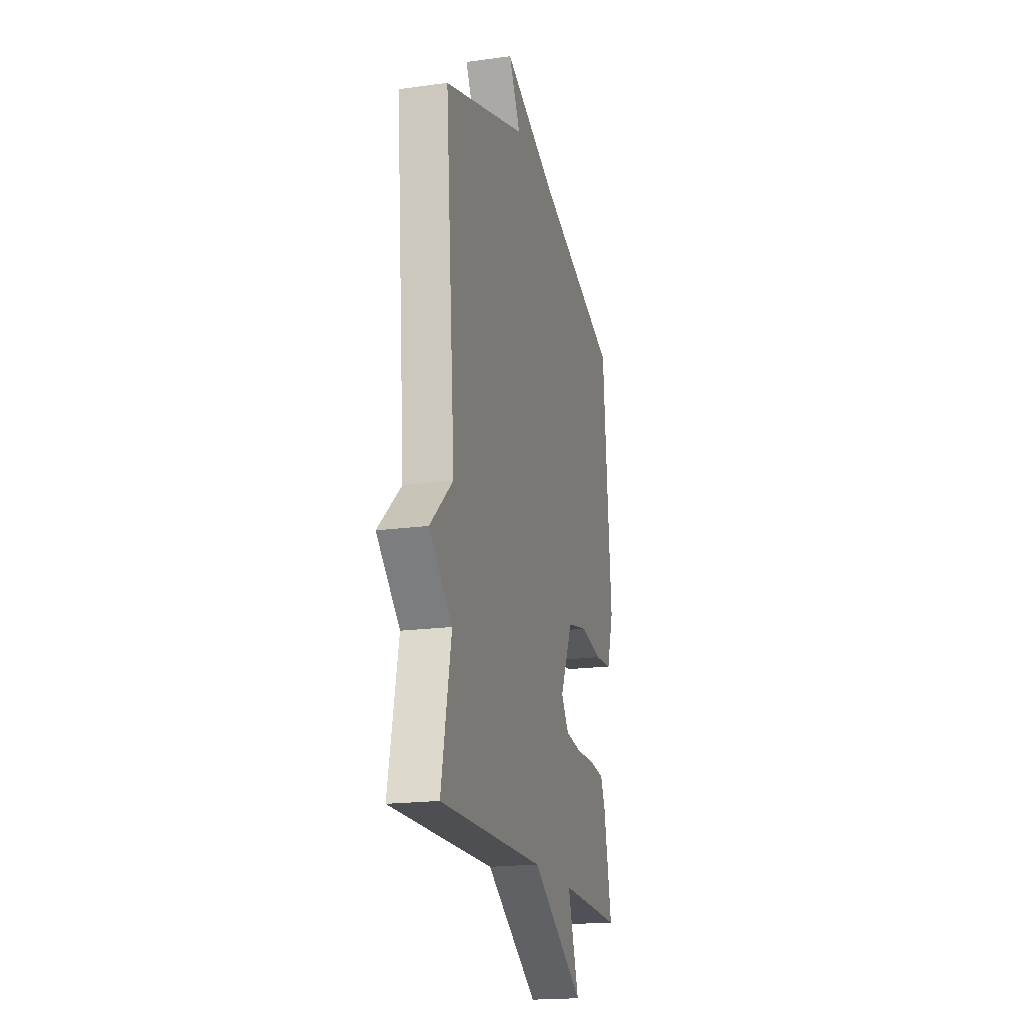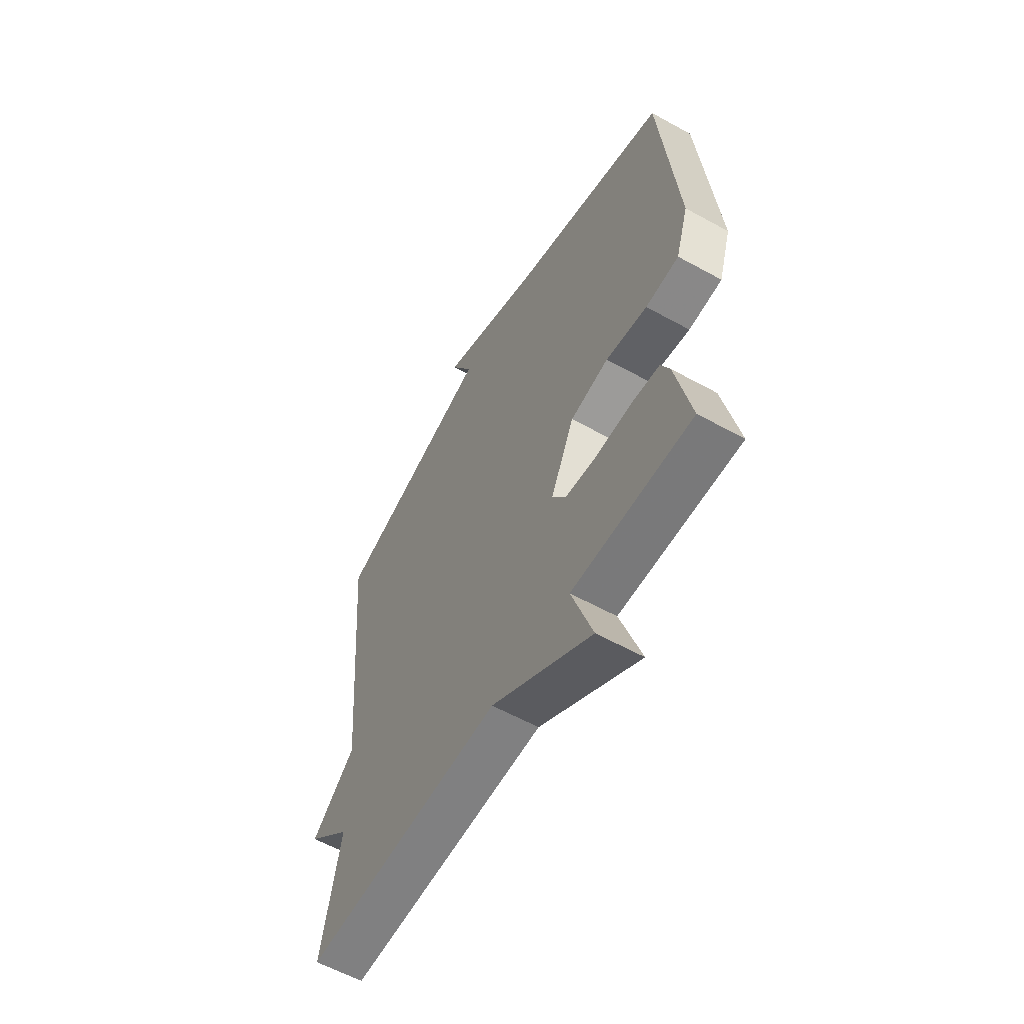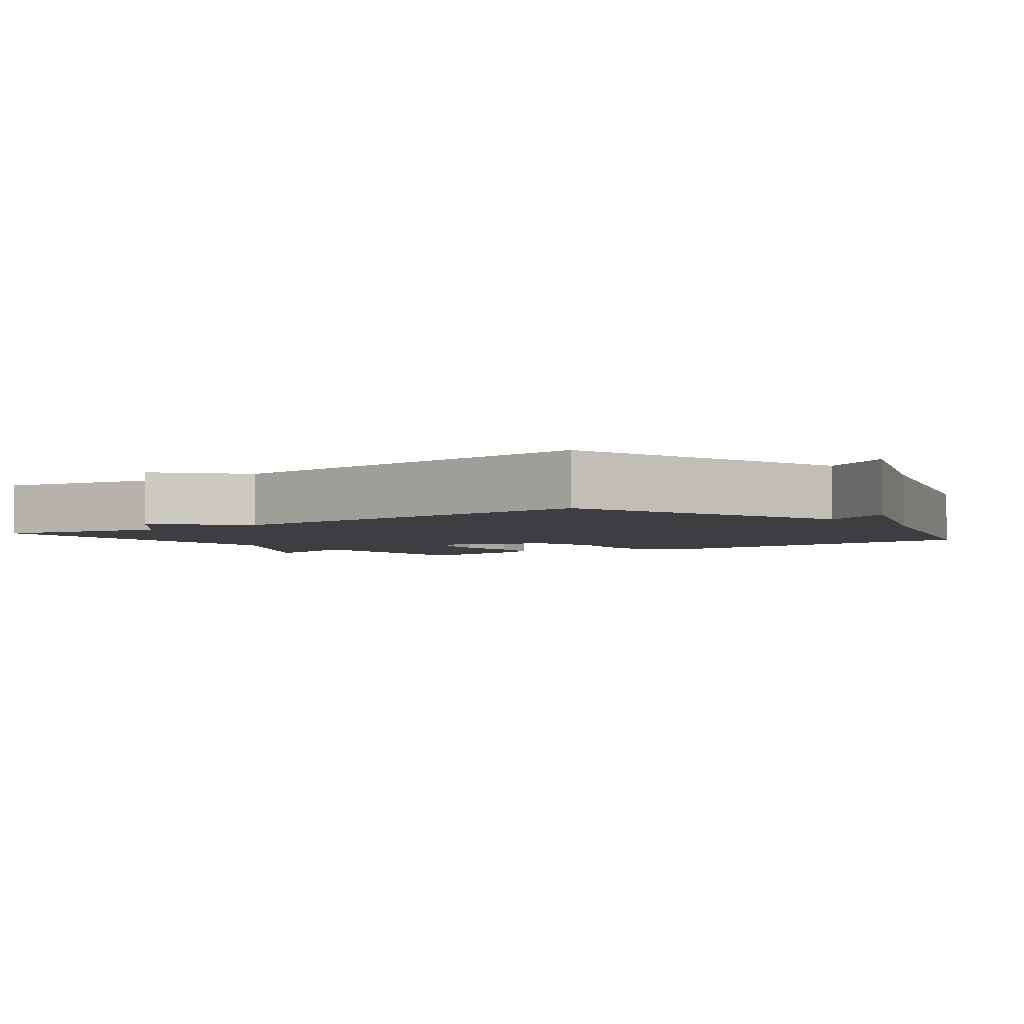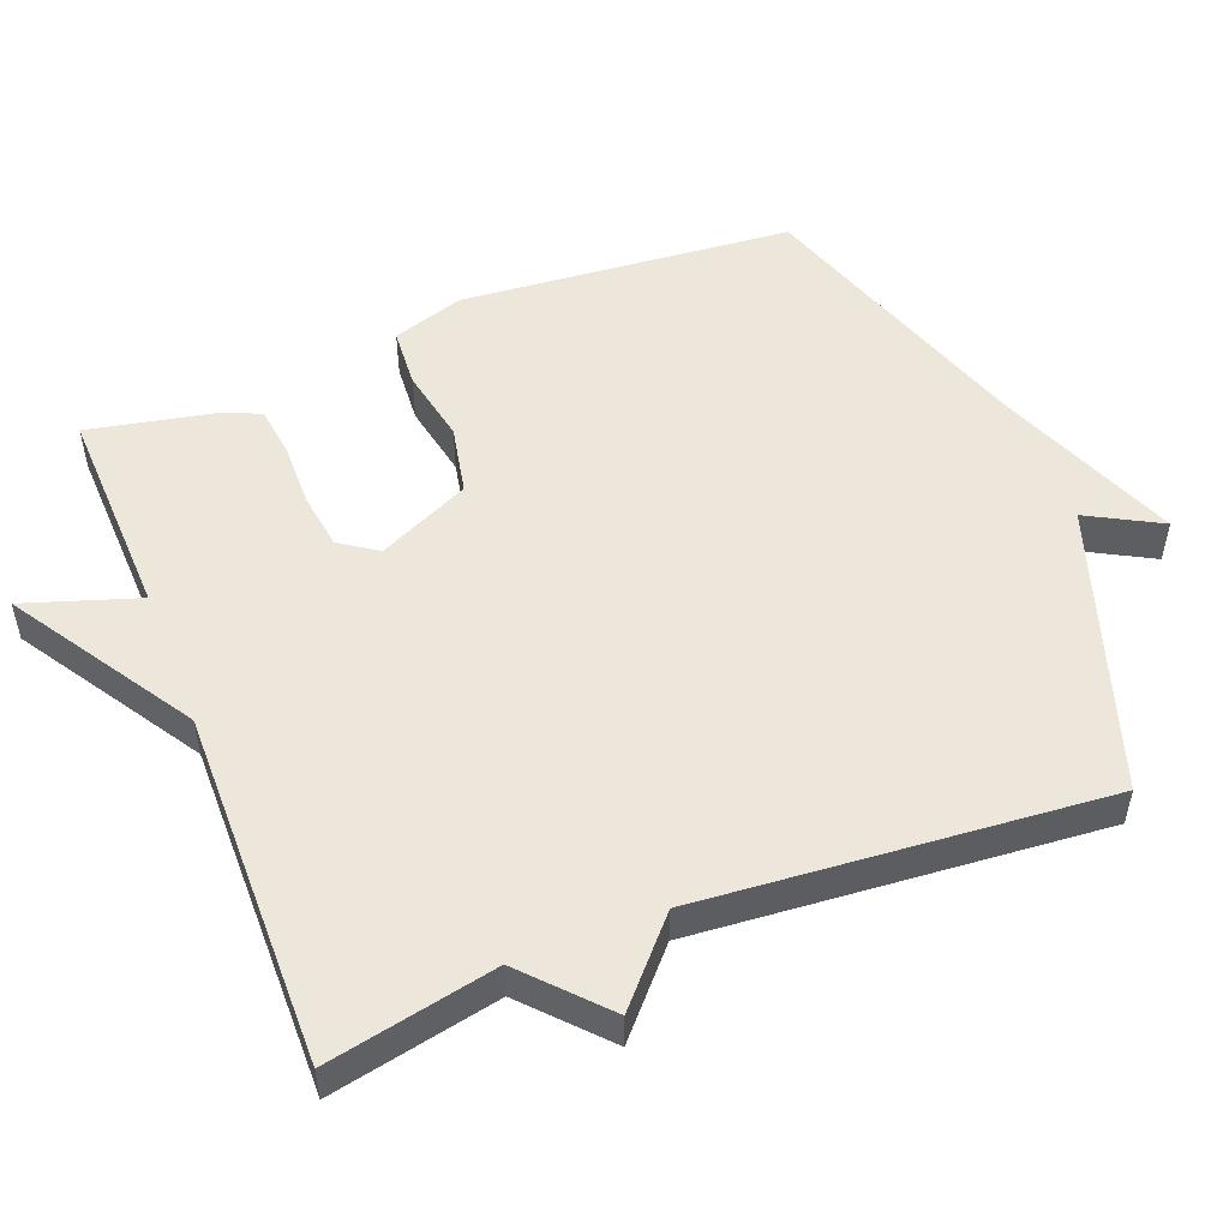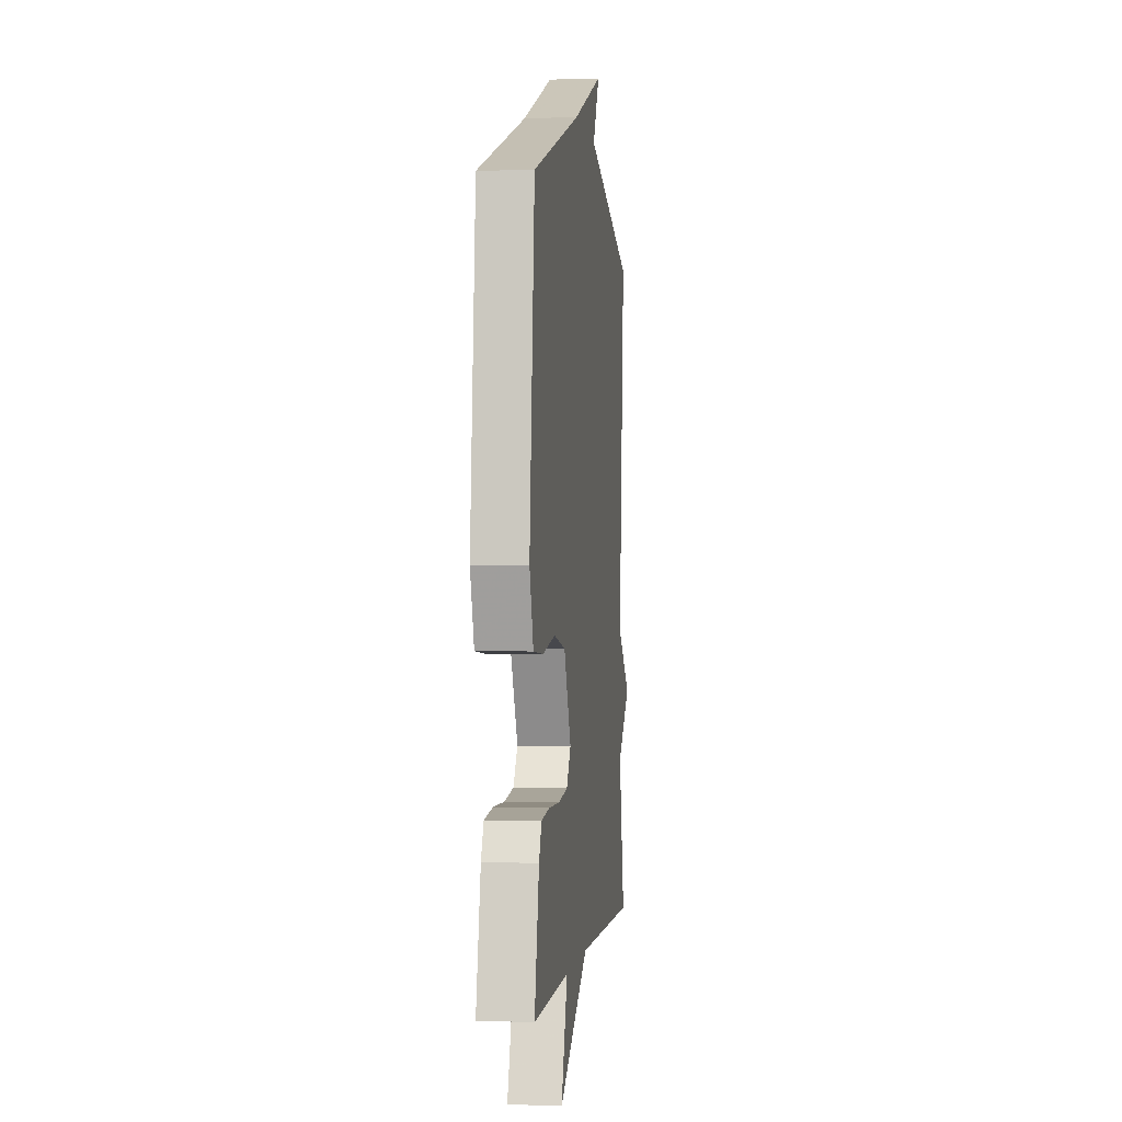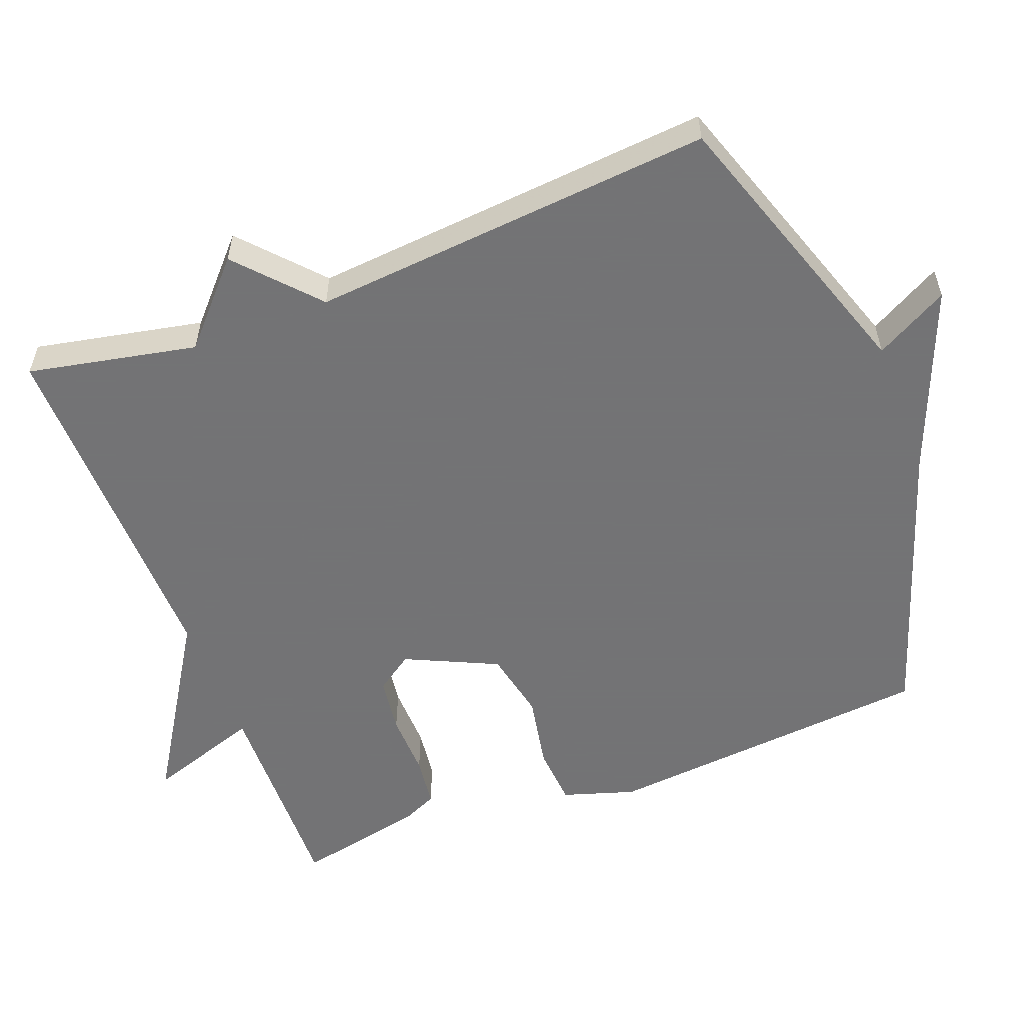
<metadata>
{"format":"obj","ext":"obj","renderer":"f3d","projection":"perspective","resolution":1024,"background":"white","views":[{"elev":-19.0,"azim":-75.5,"up":"+Z"},{"elev":-59.2,"azim":60.4,"up":"+Z"},{"elev":-3.4,"azim":-53.0,"up":"+Y"},{"elev":51.8,"azim":-111.5,"up":"+Y"},{"elev":-0.2,"azim":97.4,"up":"+Z"},{"elev":-56.0,"azim":-69.0,"up":"+Y"}]}
</metadata>
<code>
v -0.5 0.07 0.5
v -0.101 0.07 0.634
v -0.157 0.07 0.736
v 0.099 0.07 0.634
v 0.5 0.07 0.5
v 0.542 0.07 0.036
v 0.51 0.07 -0.065
v 0.426 0.07 -0.071
v 0.321 0.07 -0.051
v 0.224 0.07 -0.071
v 0.164 0.07 -0.2
v 0.2 0.07 -0.252
v 0.279 0.07 -0.263
v 0.369 0.07 -0.261
v 0.44 0.07 -0.27
v 0.462 0.07 -0.318
v 0.5 0.07 -0.5
v 0.199 0.07 -0.492
v 0.252 0.07 -0.651
v -0.001 0.07 -0.492
v -0.5 0.07 -0.5
v -0.452 0.07 -0.264
v -0.562 0.07 -0.163
v -0.452 0.07 -0.064
v -0.5 0 0.5
v -0.101 0 0.634
v -0.157 0 0.736
v 0.099 0 0.634
v 0.5 0 0.5
v 0.542 0 0.036
v 0.51 0 -0.065
v 0.426 0 -0.071
v 0.321 0 -0.051
v 0.224 0 -0.071
v 0.164 0 -0.2
v 0.2 0 -0.252
v 0.279 0 -0.263
v 0.369 0 -0.261
v 0.44 0 -0.27
v 0.462 0 -0.318
v 0.5 0 -0.5
v 0.199 0 -0.492
v 0.252 0 -0.651
v -0.001 0 -0.492
v -0.5 0 -0.5
v -0.452 0 -0.264
v -0.562 0 -0.163
v -0.452 0 -0.064
f 22 23 24
f 20 21 22
f 20 22 24
f 20 24 1
f 19 20 1
f 18 19 1
f 16 17 18
f 15 16 18
f 14 15 18
f 13 14 18
f 12 13 18
f 11 12 18 1
f 7 8 9
f 6 7 9
f 5 6 9
f 4 5 9
f 2 3 4 9
f 2 9 10
f 1 2 10 11
f 48 47 46
f 46 45 44
f 48 46 44
f 25 48 44
f 25 44 43
f 25 43 42
f 42 41 40
f 42 40 39
f 42 39 38
f 42 38 37
f 42 37 36
f 25 42 36 35
f 33 32 31
f 33 31 30
f 33 30 29
f 33 29 28
f 33 28 27 26
f 34 33 26
f 35 34 26 25
f 1 25 26 2
f 2 26 27 3
f 3 27 28 4
f 4 28 29 5
f 5 29 30 6
f 6 30 31 7
f 7 31 32 8
f 8 32 33 9
f 9 33 34 10
f 10 34 35 11
f 11 35 36 12
f 12 36 37 13
f 13 37 38 14
f 14 38 39 15
f 15 39 40 16
f 16 40 41 17
f 17 41 42 18
f 18 42 43 19
f 19 43 44 20
f 20 44 45 21
f 21 45 46 22
f 22 46 47 23
f 23 47 48 24
f 24 48 25 1

</code>
